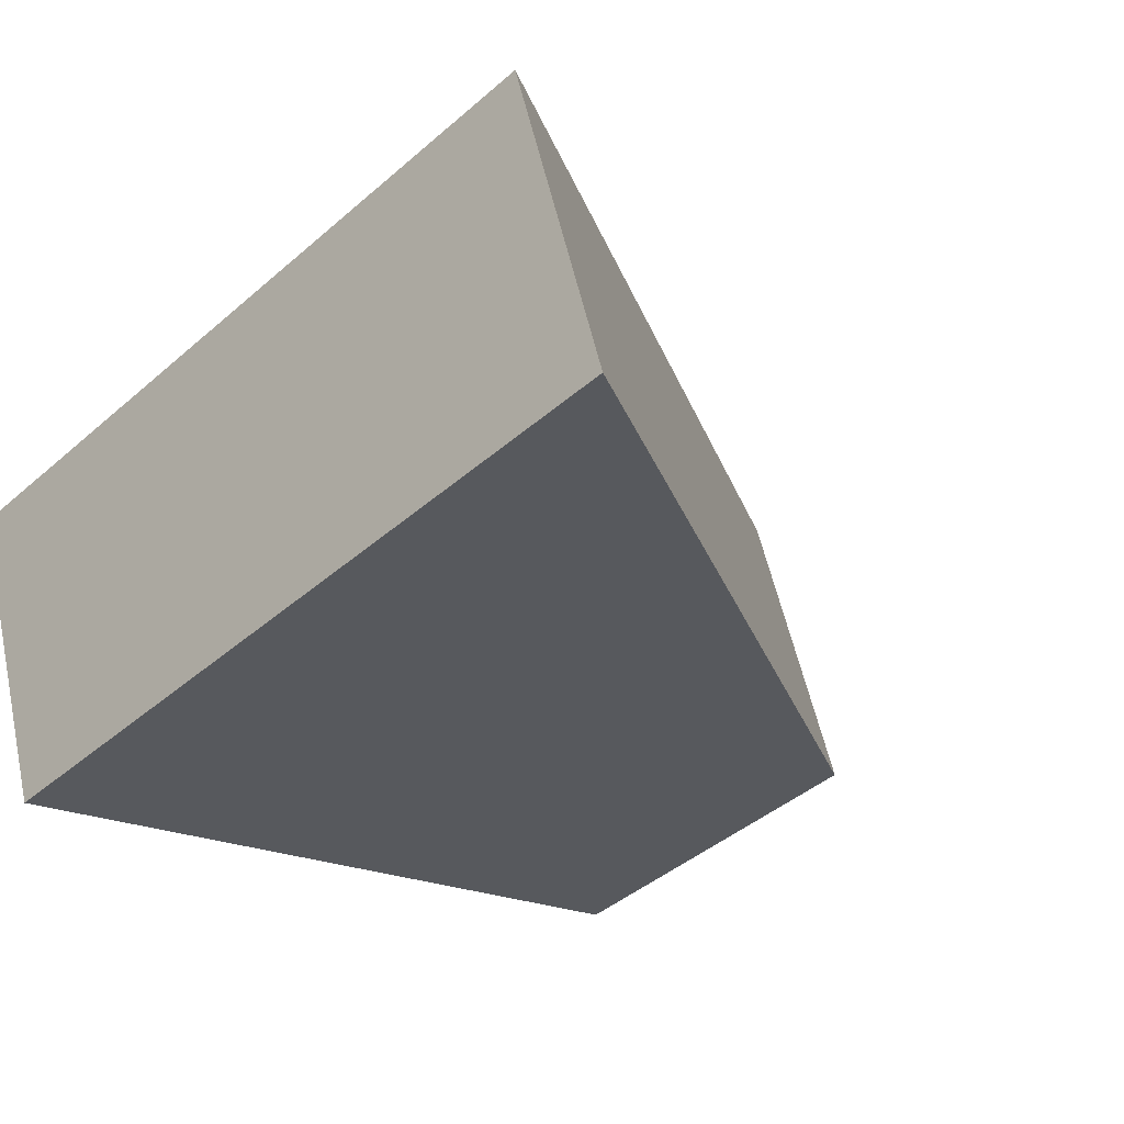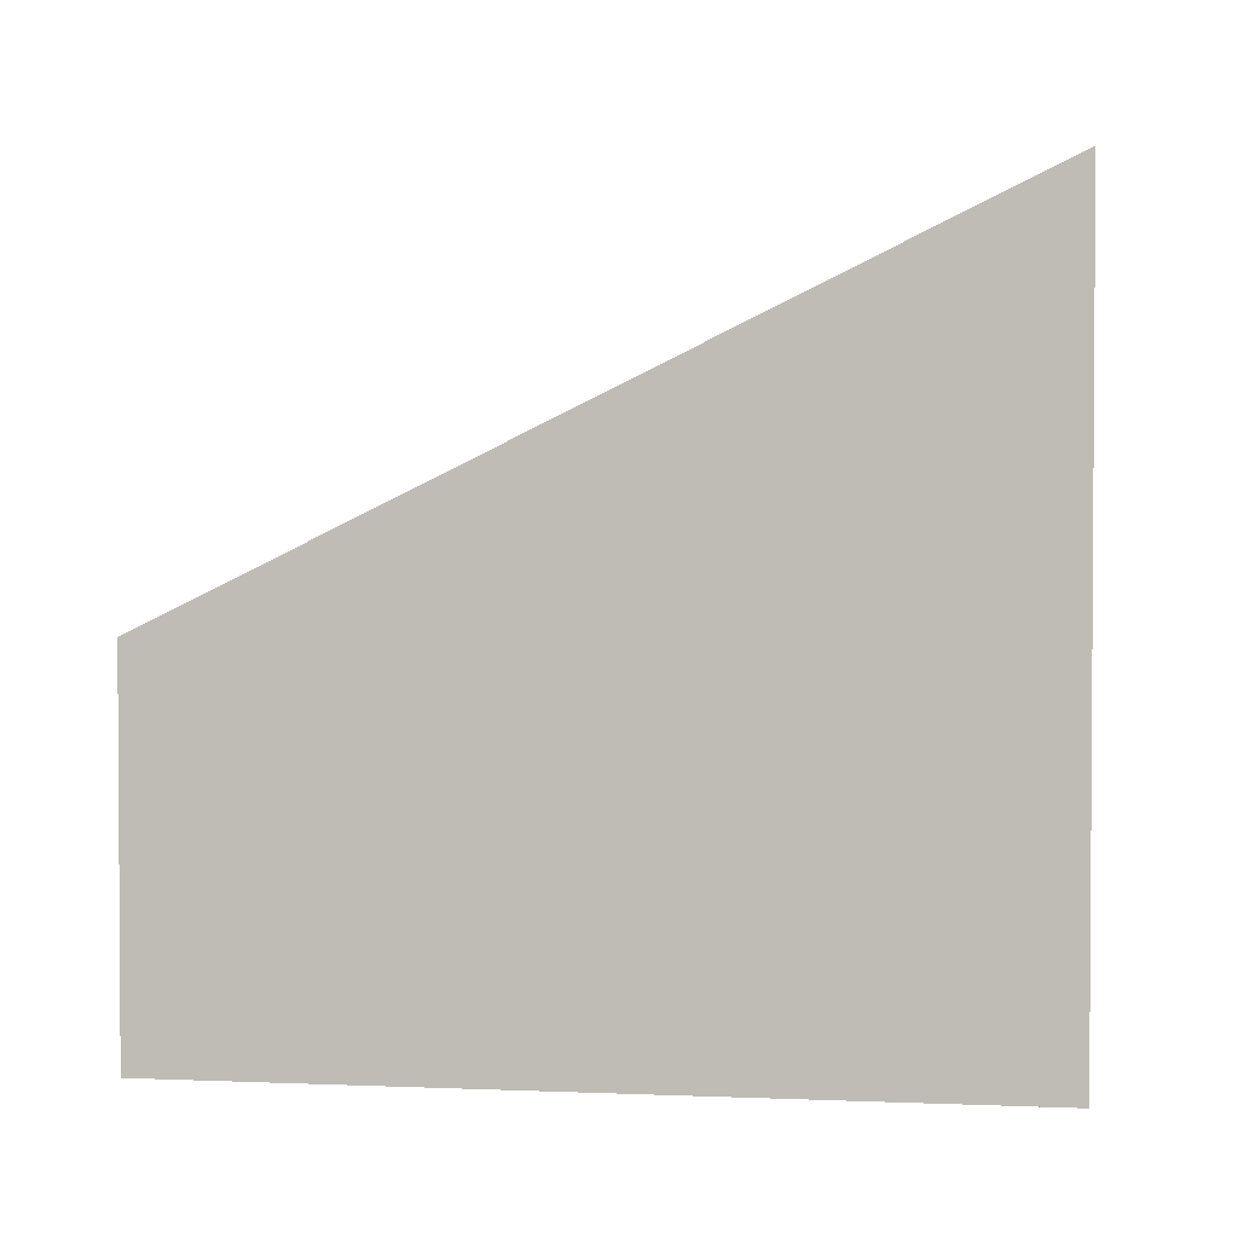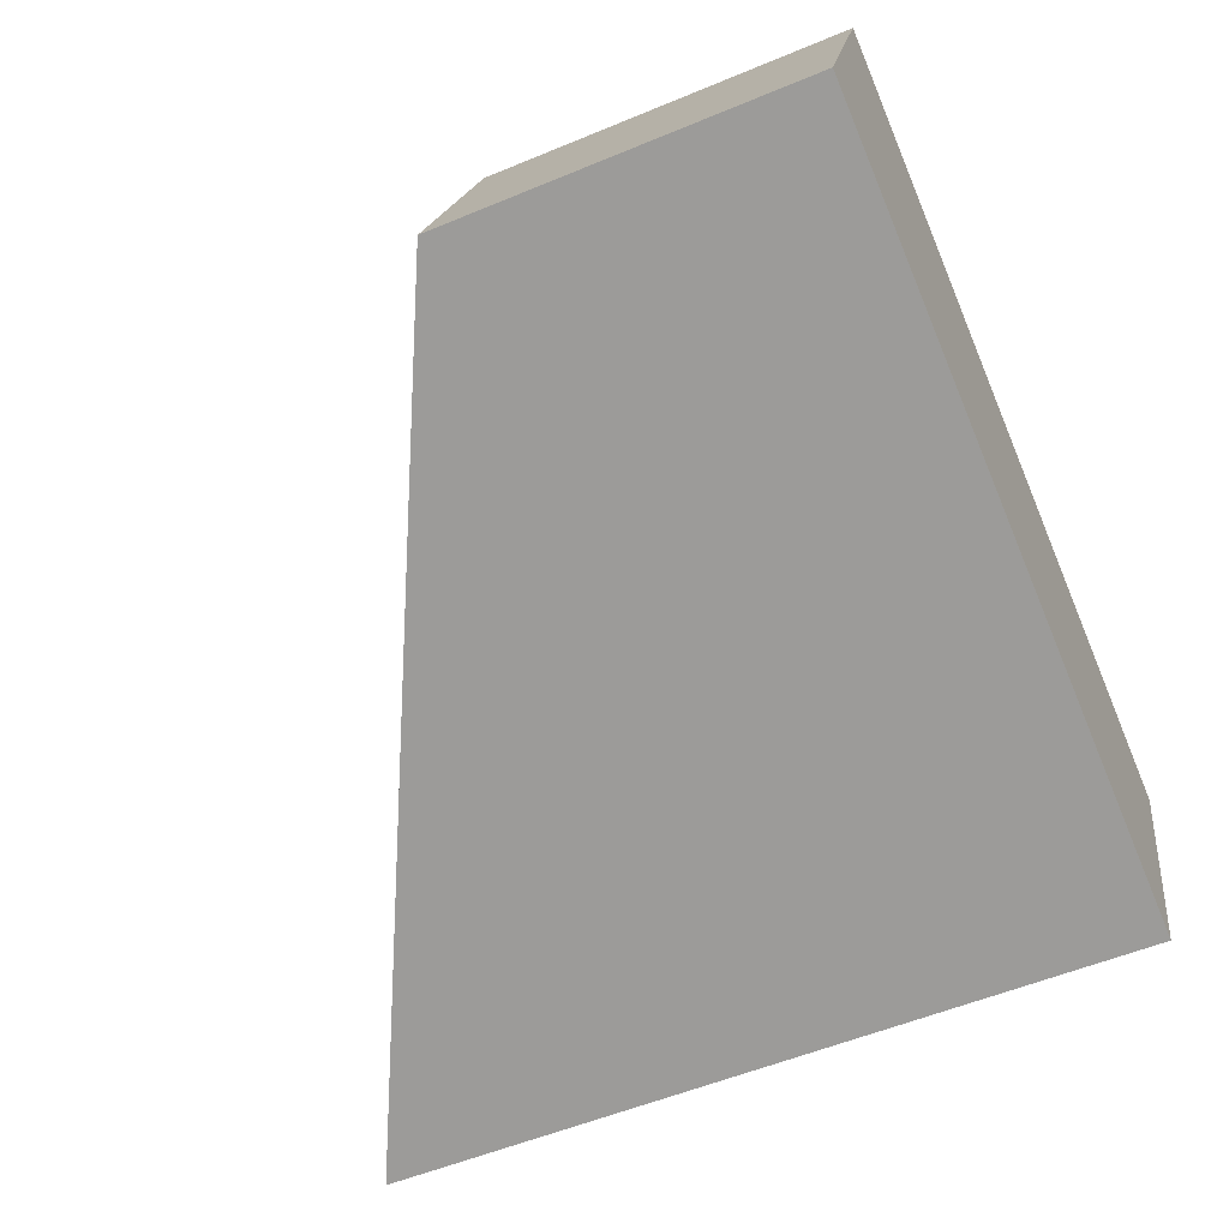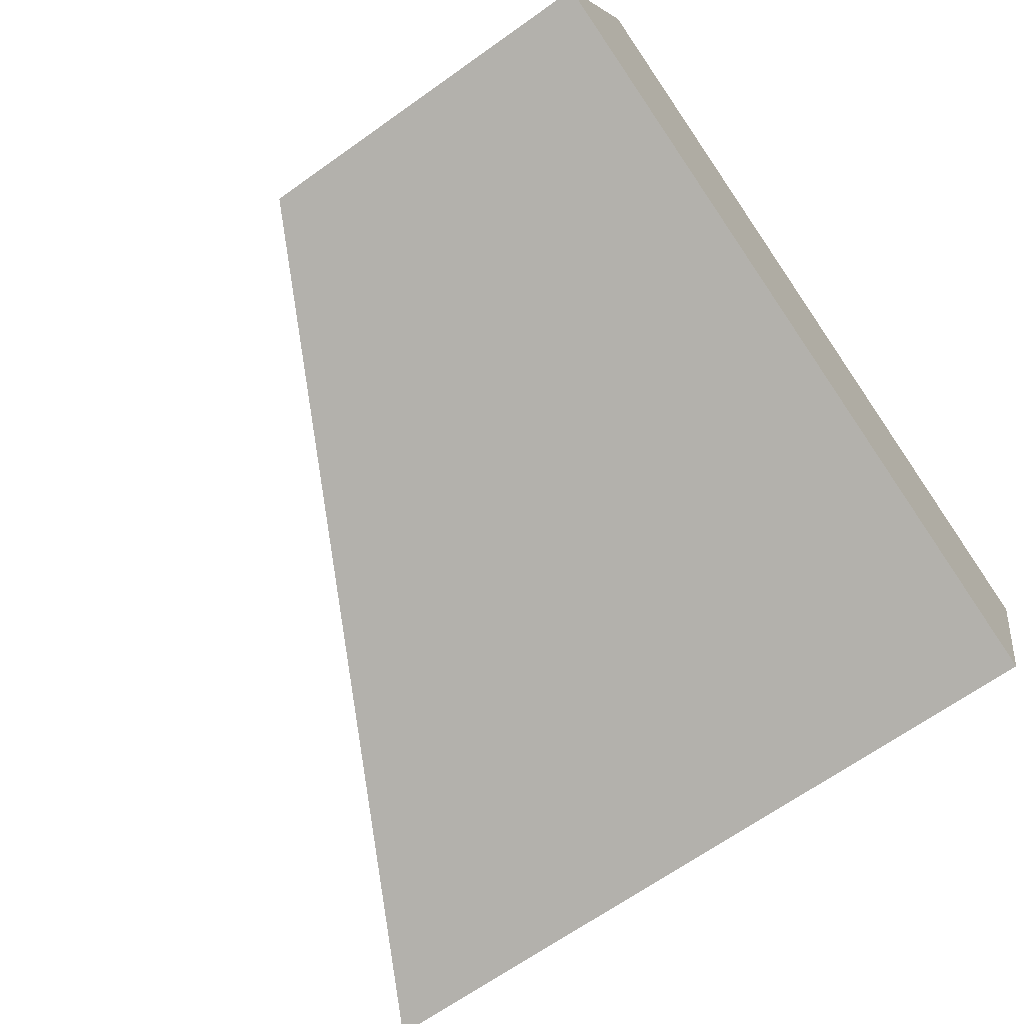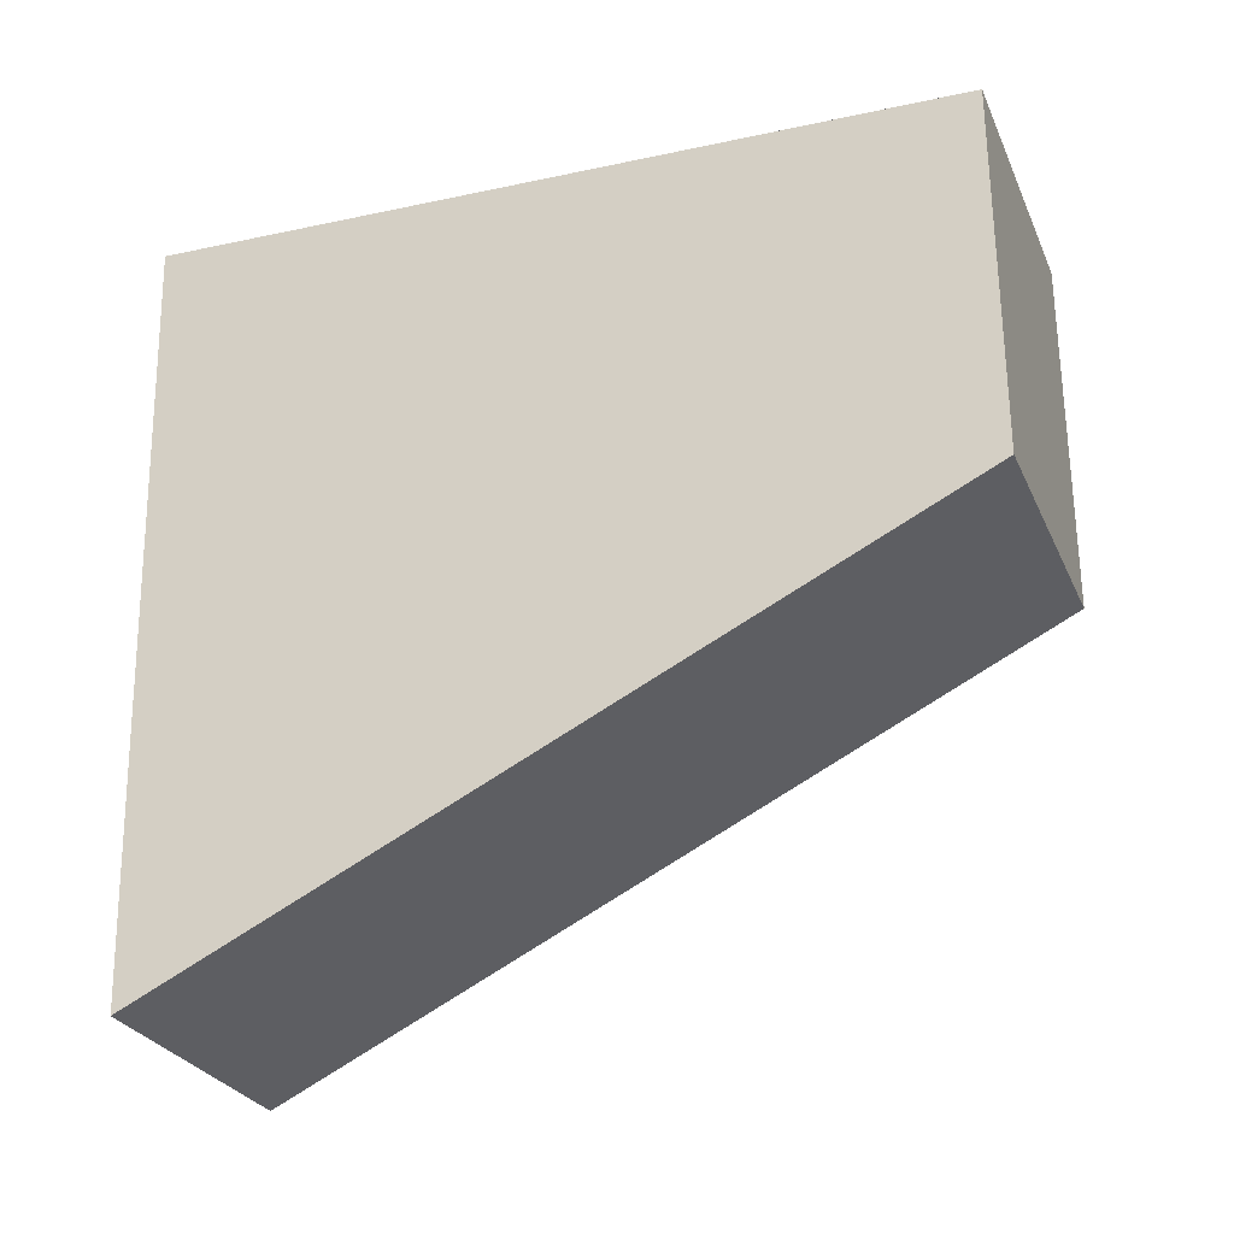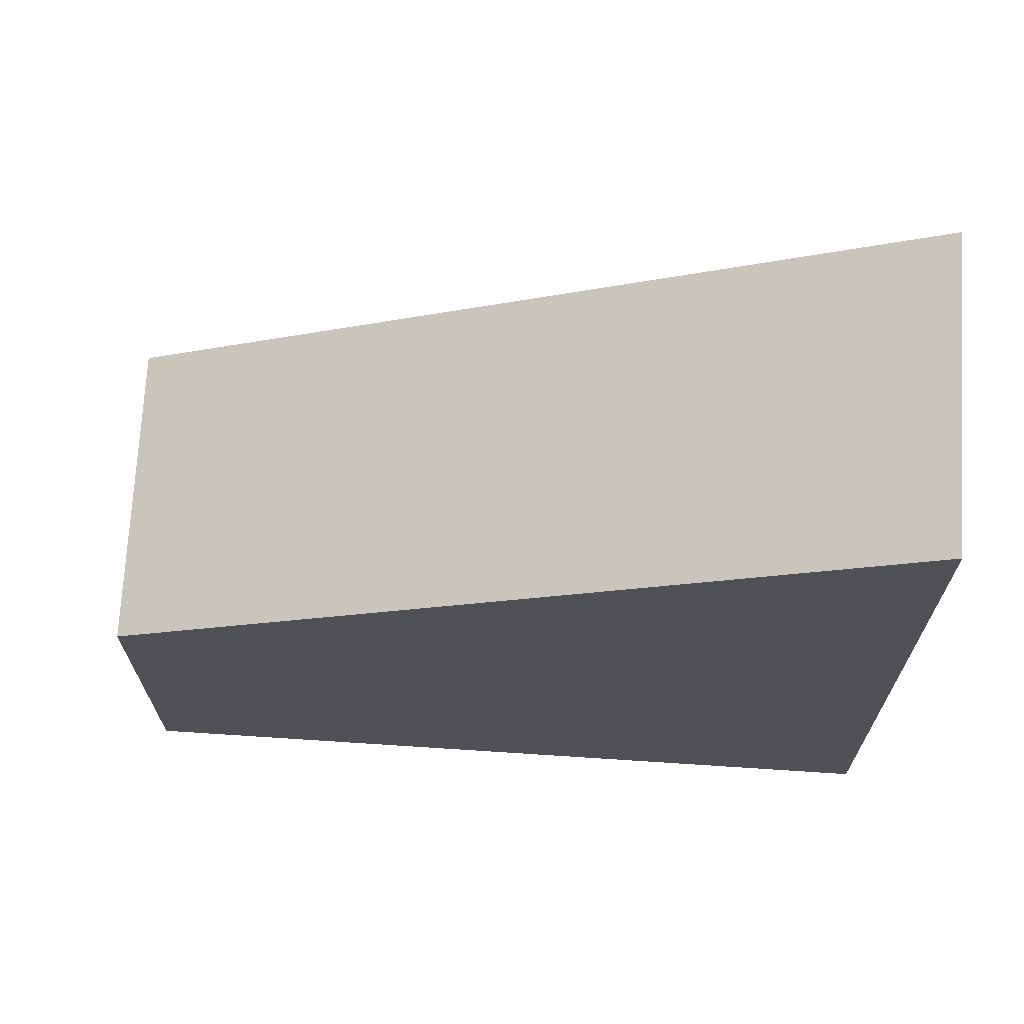
<metadata>
{"format":"obj","ext":"obj","renderer":"f3d","projection":"perspective","resolution":1024,"background":"white","views":[{"elev":-43.6,"azim":135.3,"up":"+Z"},{"elev":2.3,"azim":27.0,"up":"+Y"},{"elev":-54.3,"azim":-66.1,"up":"+Z"},{"elev":-66.9,"azim":-54.5,"up":"+Z"},{"elev":64.2,"azim":179.3,"up":"+Z"},{"elev":69.5,"azim":22.1,"up":"+Y"}]}
</metadata>
<code>
v  0 3.498 2.142e-16
v  8.242 7.26 0.44
v  7.287 7.26 -2.431
v  0.998 3.522 2.842
v  8.242 -2.694e-17 0.44
v  7.287 1.489e-16 -2.431
v  0 0 0
v  0.998 -1.74e-16 2.842
g defaultobject
f 1 2 3
f 2 1 4
f 5 3 2
f 3 5 6
f 6 1 3
f 1 6 7
f 1 8 4
f 8 1 7
f 4 5 2
f 5 4 8
f 8 6 5
f 6 8 7

</code>
